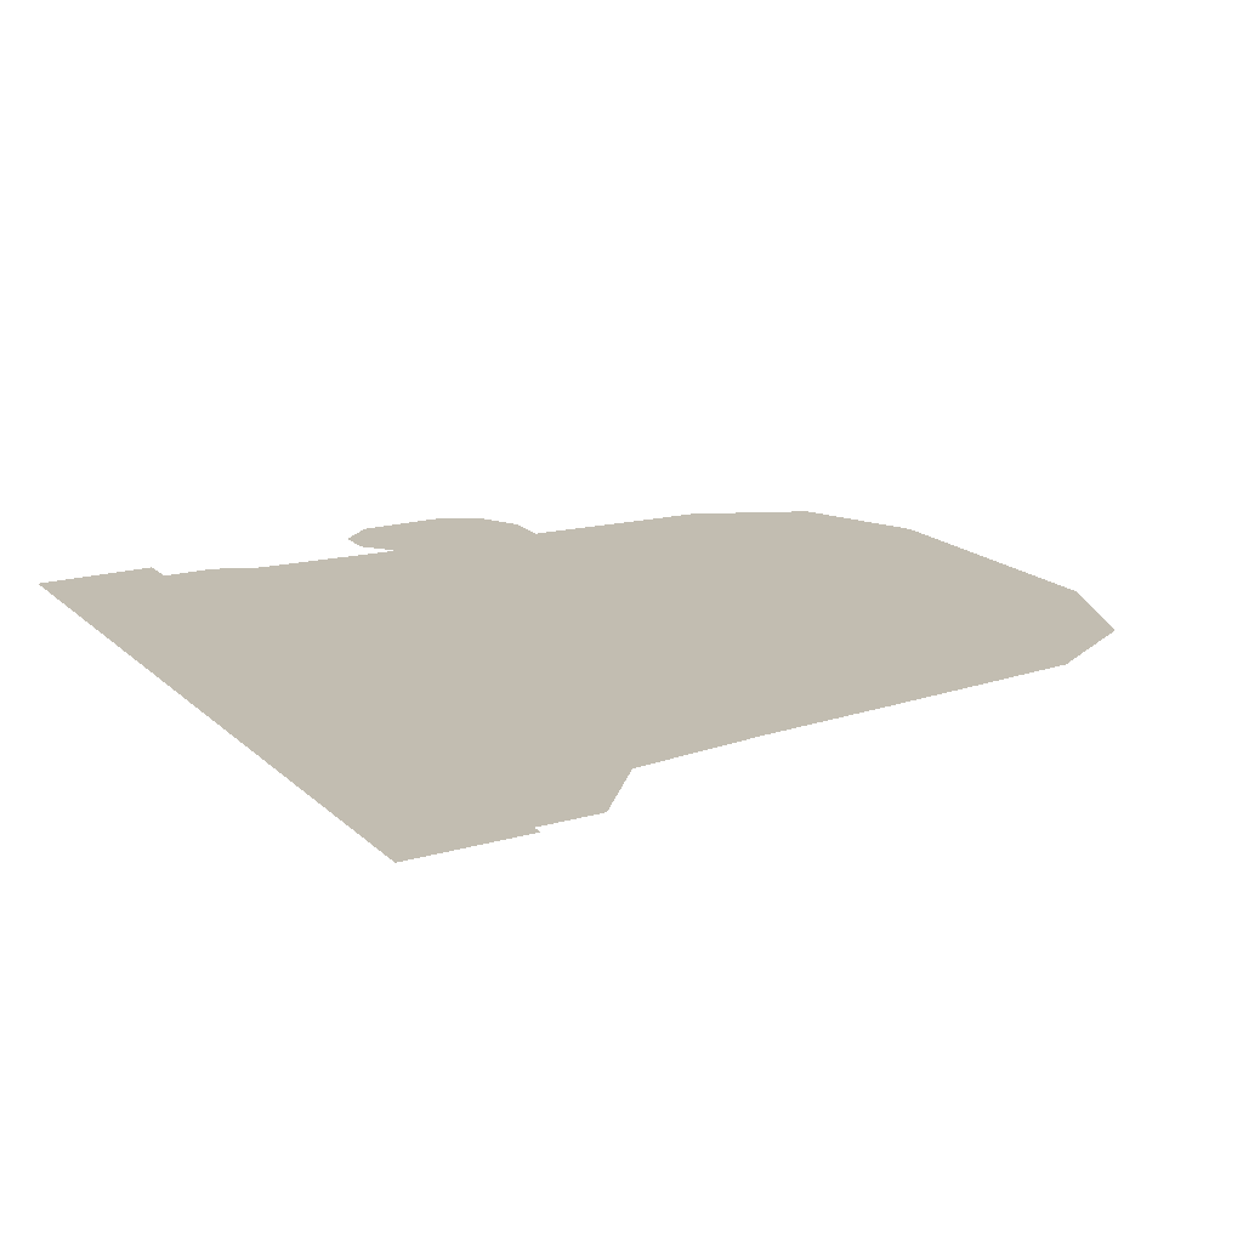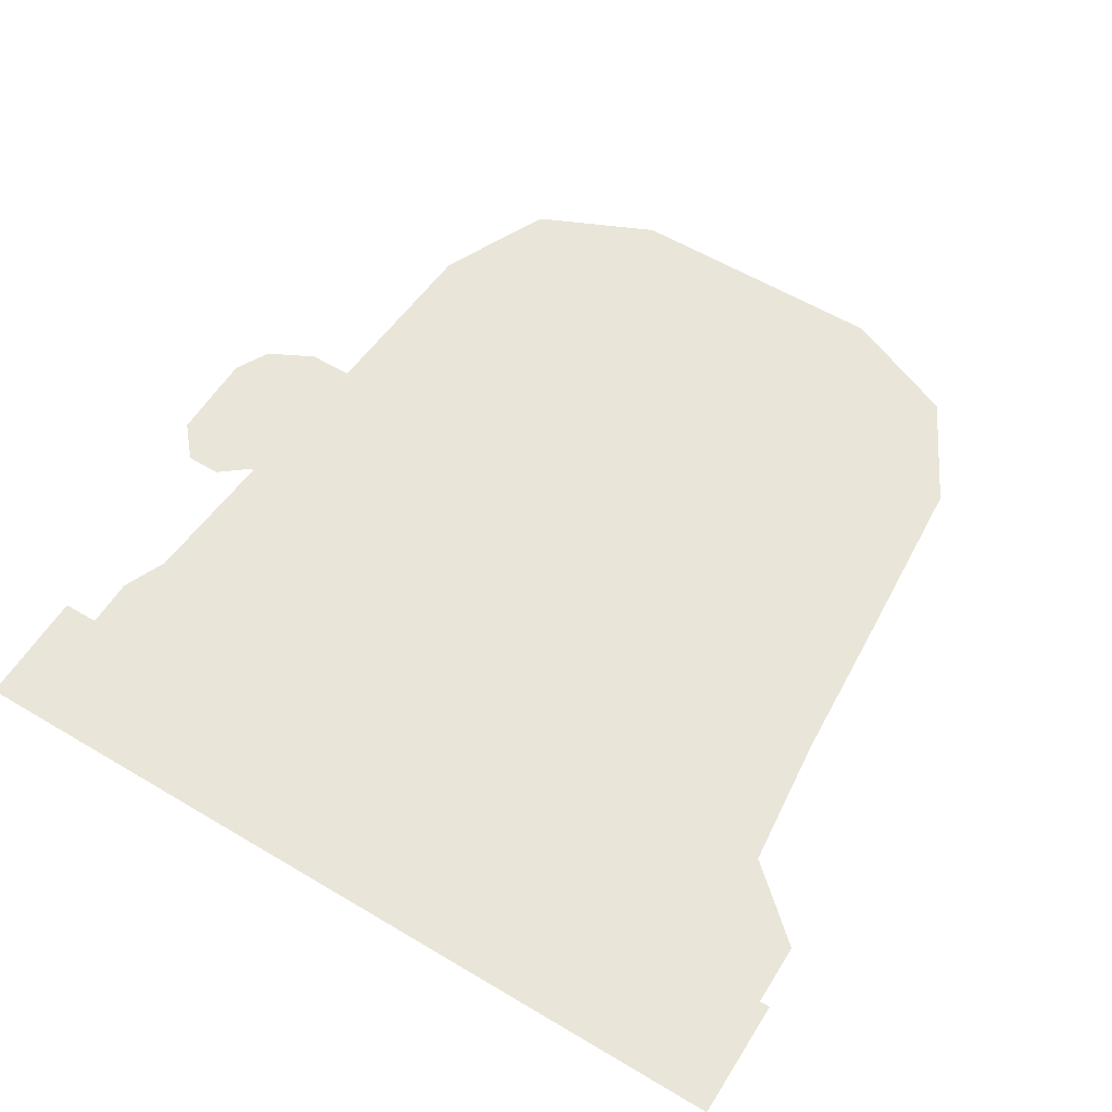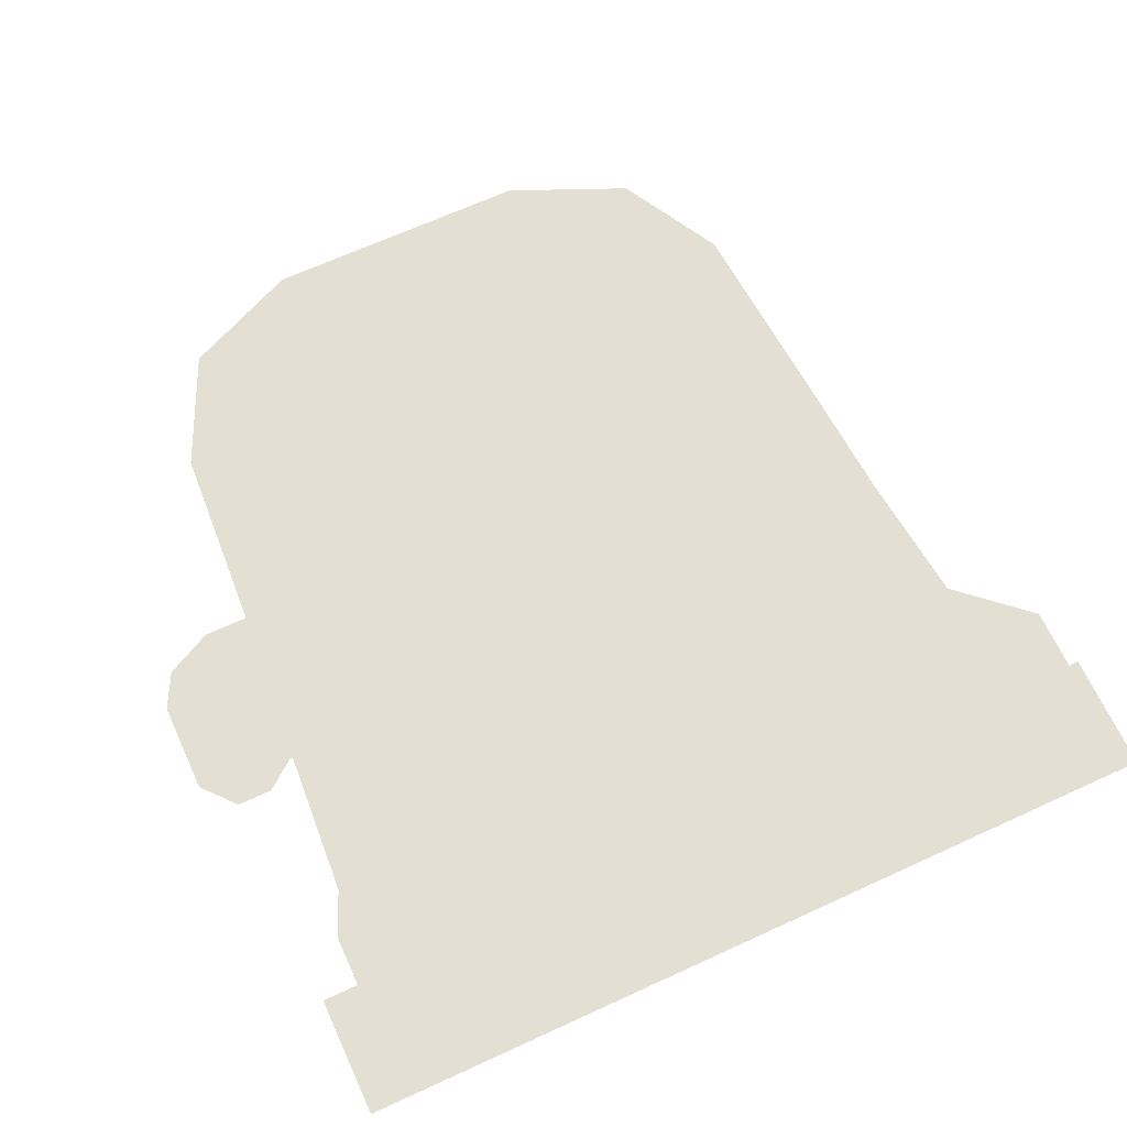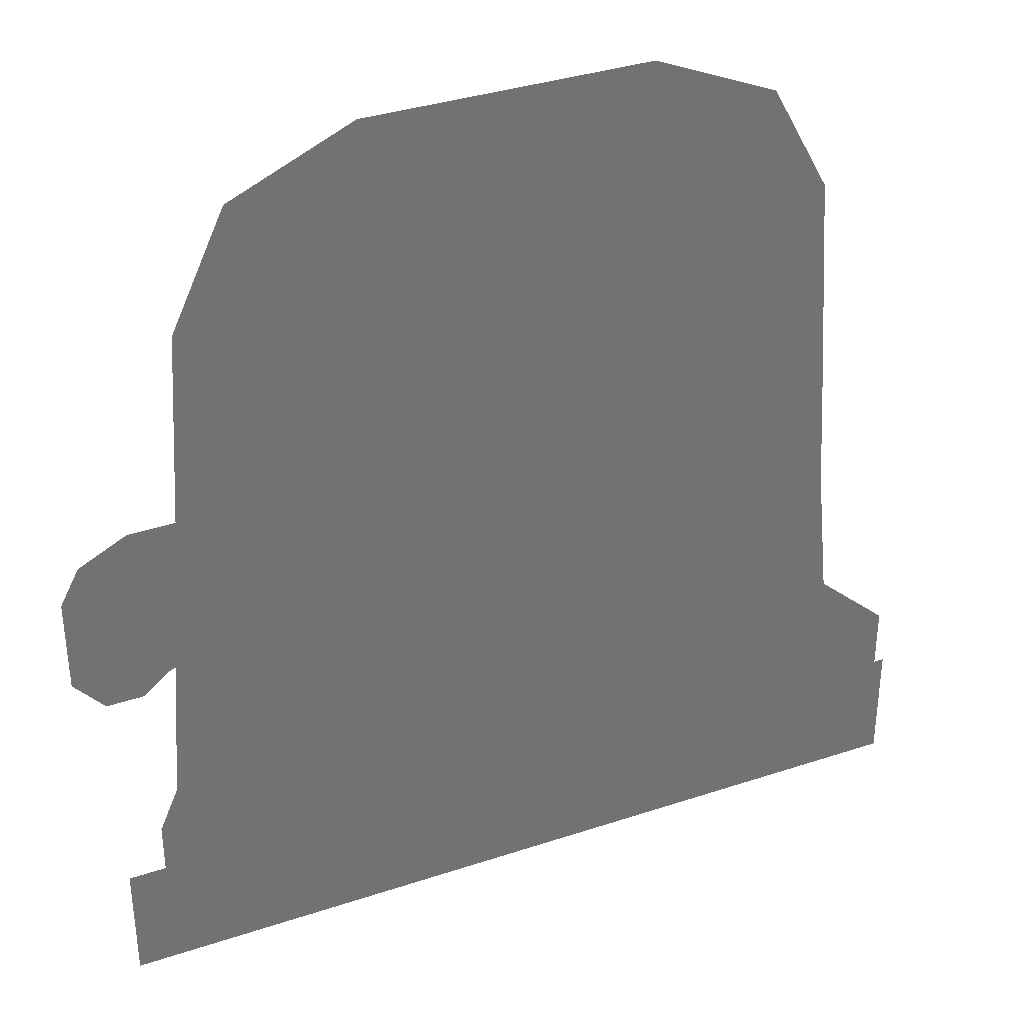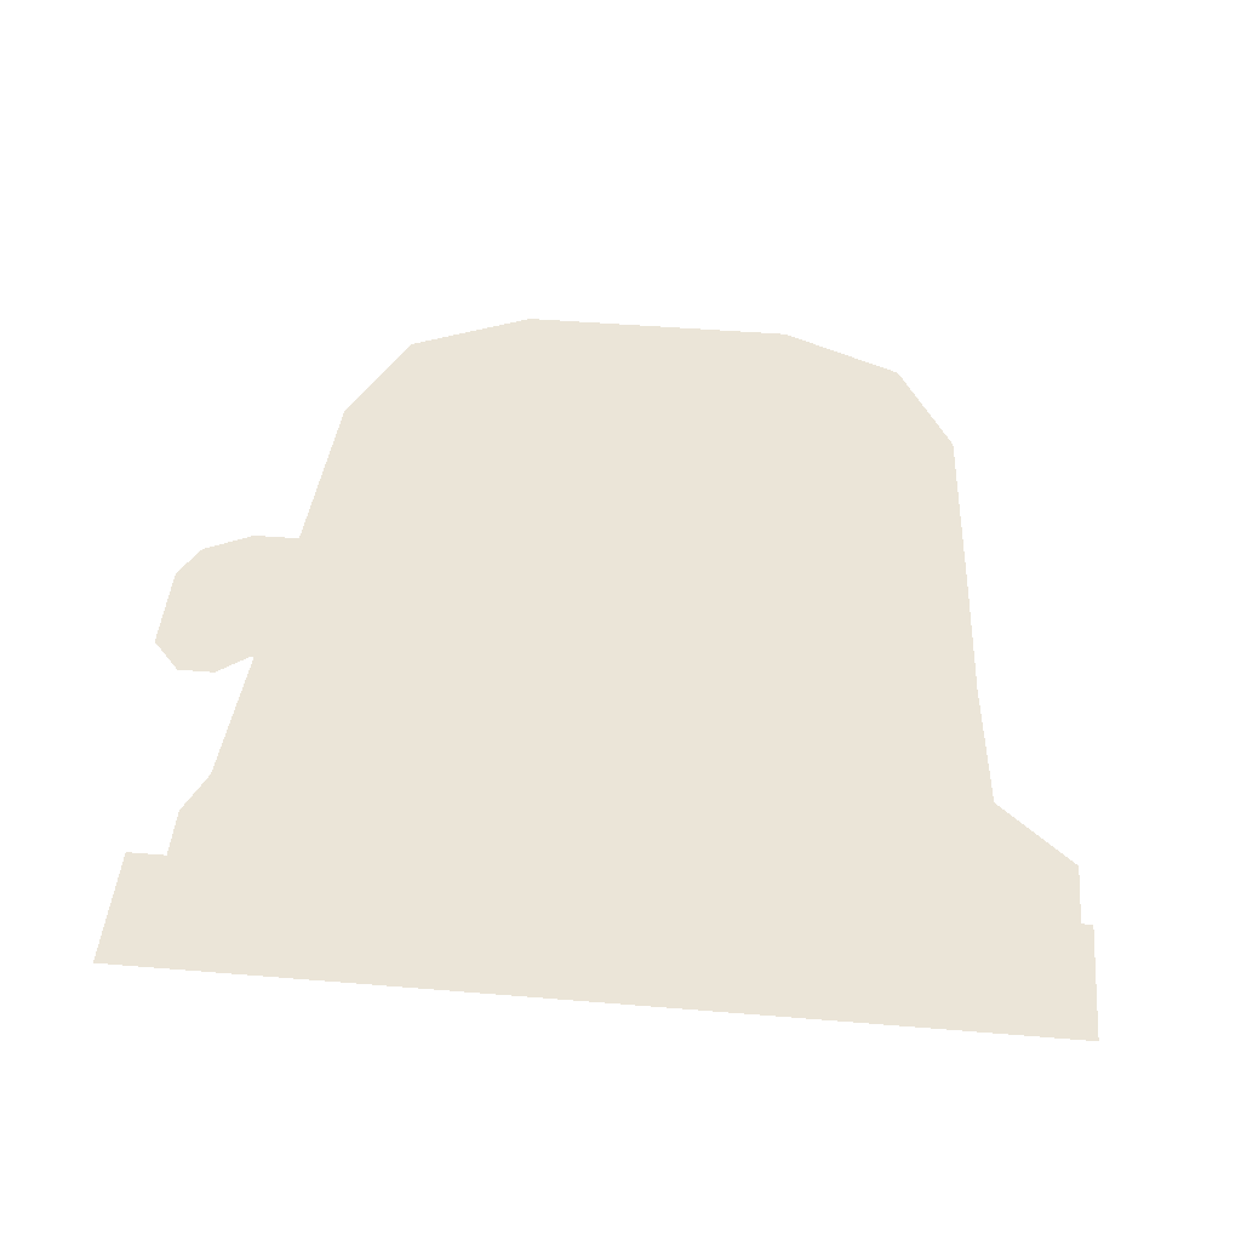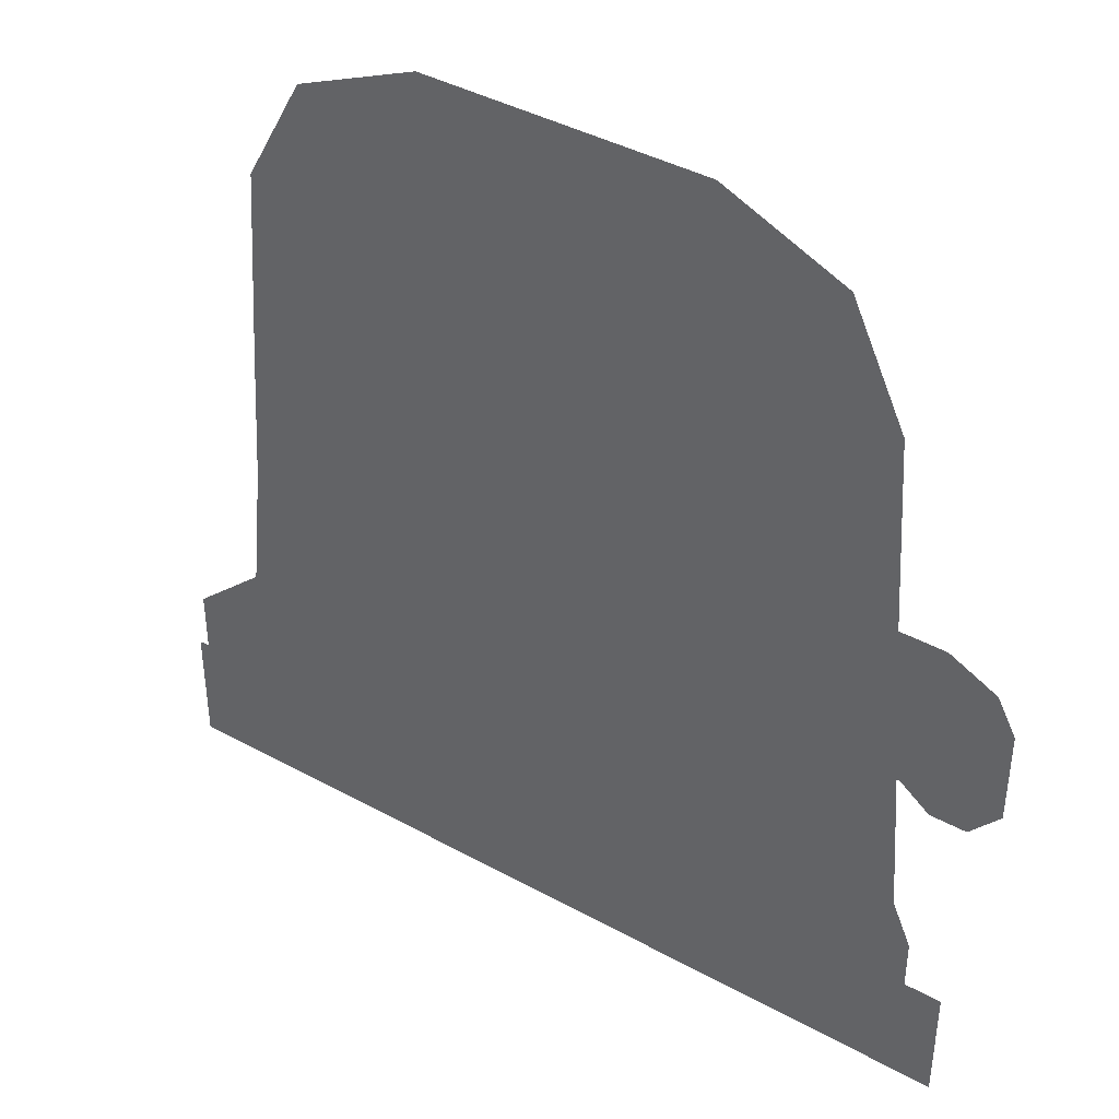
<metadata>
{"format":"obj","ext":"obj","renderer":"f3d","projection":"perspective","resolution":1024,"background":"white","views":[{"elev":17.0,"azim":60.0,"up":"+Z"},{"elev":58.1,"azim":31.7,"up":"+Z"},{"elev":66.9,"azim":-24.7,"up":"+Z"},{"elev":35.8,"azim":-23.6,"up":"+Y"},{"elev":46.0,"azim":5.4,"up":"+Z"},{"elev":41.1,"azim":-146.2,"up":"+Y"}]}
</metadata>
<code>
g Skeleton Prefab Mesh "Spine"
v -1.61 -0.216 0
v 1.62 -0.216 0
v 1.62 0.244 0
v -1.61 0.244 0
v -1.658 1.703 0
v -1.73 1.566 0
v -1.73 1.213 0
v -1.618 1.084 0
v -1.481 1.084 0
v -1.368 1.173 0
v -1.288 1.17 0
v -1.155 1.084 0
v -0.9949 1.17 0
v -0.8051 1.163 0
v -0.6552 1.187 0
v -0.5397 1.307 0
v -0.5397 1.633 0
v -0.6685 1.794 0
v -0.835 1.794 0
v -1.032 1.794 0
v -1.335 1.794 0
v -1.478 1.794 0
v -1.053 2.967 0
v -1.259 2.528 0
v -1.287 2.081 0
v -1.312 1.696 0
v -1.335 1.415 0
v -1.357 1.156 0
v -1.376 0.8884 0
v -1.396 0.6103 0
v -1.47 0.4395 0
v -1.47 0.1719 0
v -1.201 -0.04012 0
v -0.7625 -0.004349 0
v -0.4849 -0.04647 0
v -0.1123 -0.1059 0
v 0.2387 -0.0594 0
v 0.5529 0.0624 0
v 0.9595 -0.0328 0
v 1.342 0.0187 0
v 1.58 0.1659 0
v 1.58 0.4855 0
v 1.301 0.7359 0
v 1.275 0.9824 0
v 1.246 1.255 0
v 1.23 1.502 0
v 1.212 1.774 0
v 1.186 2.139 0
v 1.156 2.559 0
v 0.9317 2.972 0
v 0.4663 3.174 0
v -0.1139 3.174 0
v -0.593 3.174 0
v -0.1328 1.733 0
v -0.1267 1.456 0
v -0.1271 1.162 0
v -0.1397 0.8972 0
v -0.1136 2.543 0
v -0.1199 2.125 0
v 0.4353 2.541 0
v 0.4587 2.132 0
v 0.4529 1.764 0
v 0.488 1.174 0
v 0.5114 0.9231 0
v 0.4763 1.472 0
v -0.7209 0.8997 0
v -0.7151 1.157 0
v -0.6975 1.454 0
v -0.6859 1.723 0
v -0.6626 2.114 0
v -0.6509 2.547 0
v 0.9131 0.7068 0
v 0.5335 0.402 0
v 0.9361 0.4096 0
v -0.1361 0.6592 0
v -0.1391 0.3454 0
v 0.2061 0.3619 0
v -0.4638 0.3495 0
v 1.325 0.4424 0
v -0.7517 0.374 0
v -1.101 0.6289 0
v -1.126 0.3739 0
v 0.5215 0.696 0
v 0.1729 0.6666 0
v -0.4697 0.6582 0
v -0.7385 0.6624 0
v -0.9697 1.454 0
v 0.02027 1.454 0
v 0.02028 2.174 0
v -0.9698 2.174 0
v -1.06 2.104 0
v -0.4997 2.104 0
v -0.4998 2.694 0
v -1.06 2.694 0
v 0.3802 2.733 0
v 0.3803 2.054 0
v -0.2797 2.054 0
v -0.2798 2.734 0
v -0.1435 1.754 0
v -0.2398 1.519 0
v -0.2398 1.134 0
v -0.09125 0.9641 0
v 0.1001 0.9641 0
v 0.2306 1.07 0
v 0.3641 1.029 0
v 0.5063 1.106 0
v 0.6737 1.103 0
v 0.8685 1.149 0
v 1 1.306 0
v 1 1.647 0
v 0.9151 1.803 0
v 0.7584 1.874 0
v 0.6366 1.874 0
v 0.4917 1.874 0
v 0.2278 1.874 0
v 0.03926 1.863 0
g Skeleton Prefab Mesh "Spine"_0
f 4 3 2
f 1 4 2
f 5 22 6
f 22 21 10
f 22 10 6
f 6 10 7
f 21 20 11
f 11 10 21
f 7 10 9
f 7 9 8
f 11 13 12
f 16 15 19
f 19 17 16
f 20 19 13
f 20 13 11
f 17 19 18
f 13 19 14
f 19 15 14
f 75 84 76
f 85 75 78
f 85 57 75
f 57 84 75
f 33 82 34
f 32 82 33
f 82 80 34
f 32 31 82
f 82 81 80
f 31 30 82
f 30 81 82
f 30 29 81
f 35 76 36
f 35 78 76
f 78 35 34
f 80 78 34
f 86 85 80
f 78 80 85
f 78 75 76
f 81 86 80
f 66 81 29
f 86 66 85
f 66 86 81
f 28 67 66
f 38 74 39
f 74 40 39
f 74 79 40
f 79 41 40
f 79 42 41
f 74 43 79
f 72 43 74
f 43 42 79
f 72 44 43
f 76 37 36
f 76 77 37
f 84 77 76
f 77 38 37
f 77 73 38
f 73 74 38
f 84 73 77
f 73 72 74
f 84 83 73
f 83 72 73
f 64 72 83
f 72 64 63
f 29 28 66
f 28 27 67
f 27 68 67
f 54 55 69
f 60 61 59
f 59 58 60
f 27 26 68
f 26 69 68
f 59 62 54
f 26 25 69
f 69 70 54
f 25 70 69
f 70 59 54
f 61 62 59
f 25 24 70
f 70 71 59
f 24 71 70
f 71 58 59
f 60 49 61
f 24 23 71
f 60 50 49
f 60 51 50
f 52 60 58
f 53 58 71
f 53 52 58
f 51 60 52
f 23 53 71
f 56 55 63
f 55 65 63
f 55 62 65
f 72 63 45
f 44 72 45
f 69 55 68
f 56 68 55
f 54 62 55
f 65 45 63
f 46 45 65
f 65 47 46
f 62 47 65
f 61 48 62
f 47 62 48
f 61 49 48
f 66 57 85
f 84 64 83
f 57 64 84
f 63 64 56
f 57 56 64
f 66 67 57
f 67 56 57
f 67 68 56
f 90 89 88
f 87 90 88
f 94 93 92
f 91 94 92
f 95 96 97
f 98 95 97
f 104 115 106
f 104 106 105
f 99 116 100
f 104 100 115
f 116 115 100
f 100 104 101
f 101 104 103
f 101 103 102
f 110 109 113
f 112 111 110
f 112 110 113
f 113 109 107
f 108 107 109
f 113 106 114
f 107 106 113
f 115 114 106

</code>
